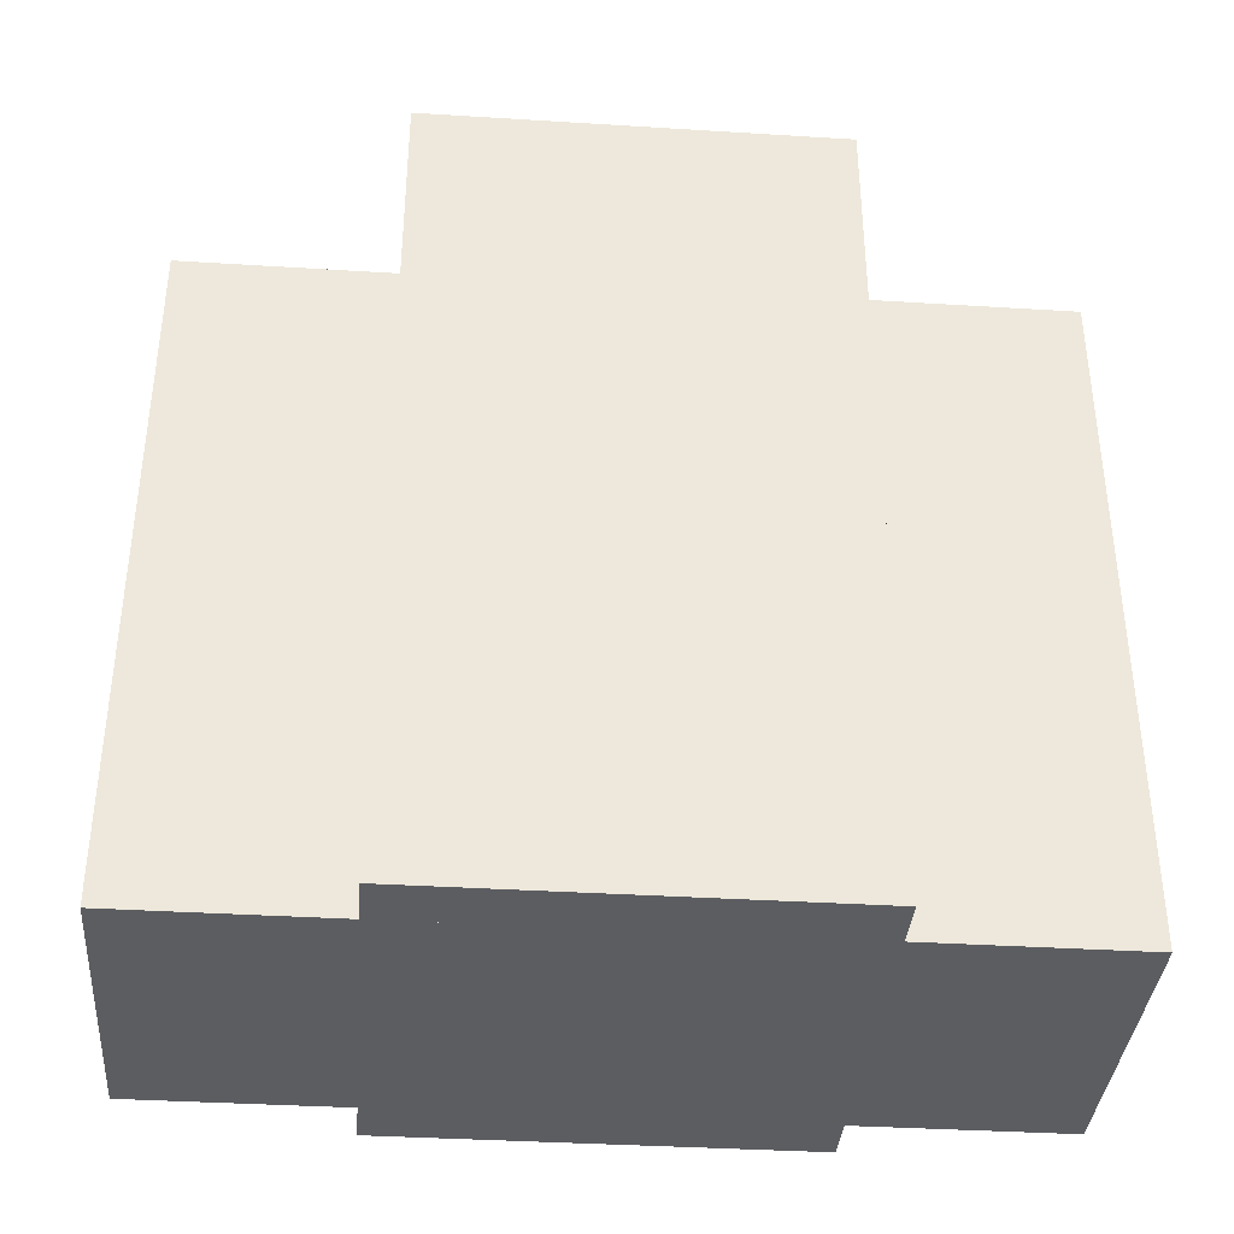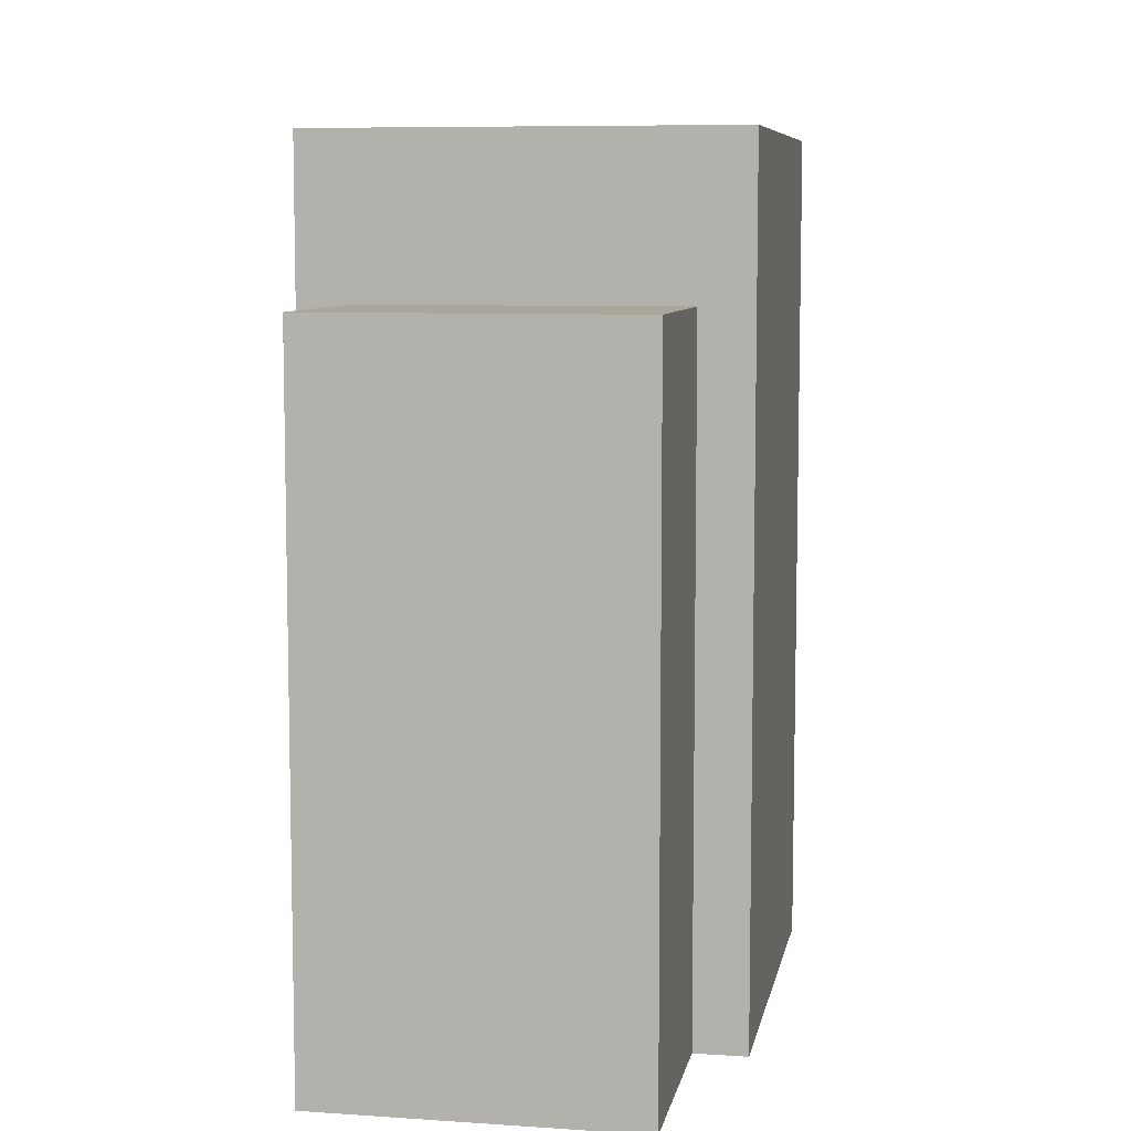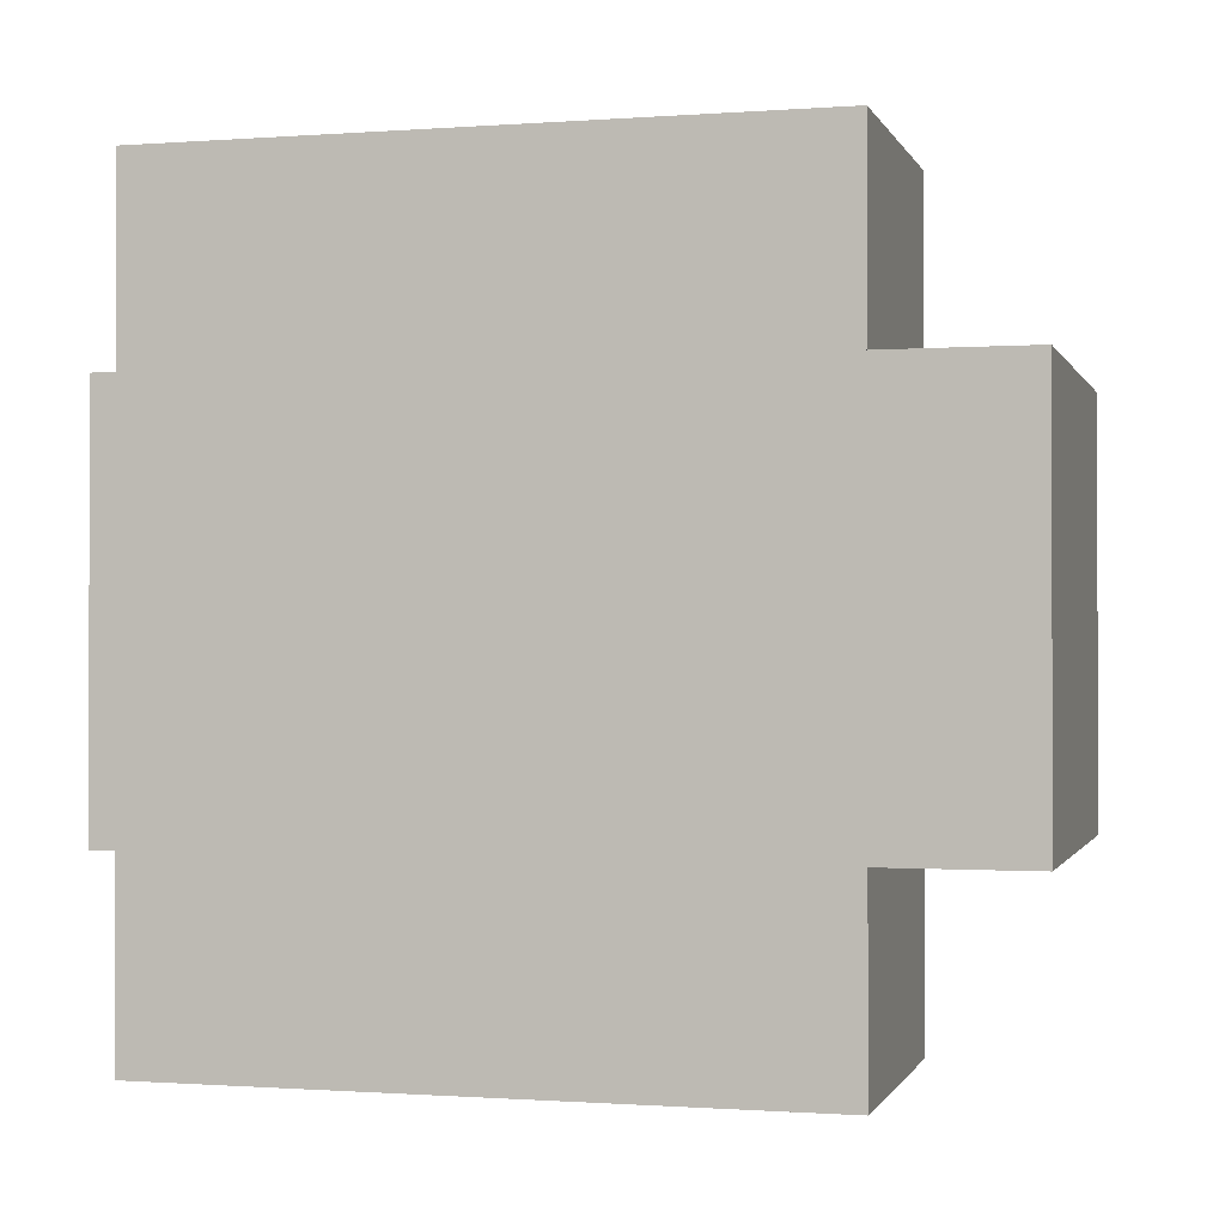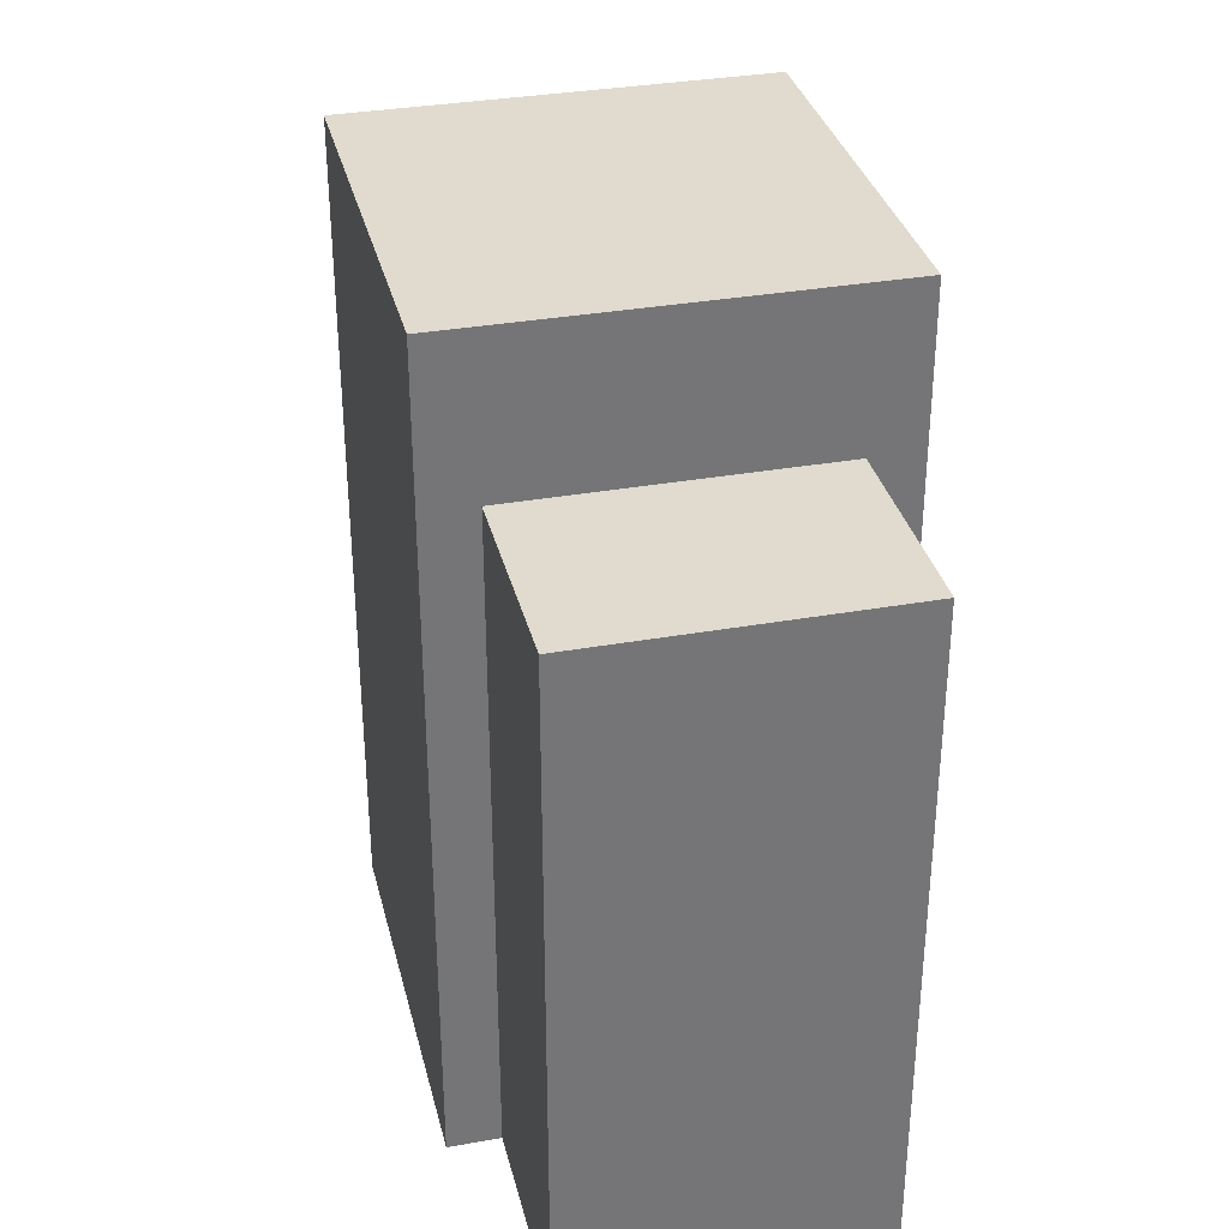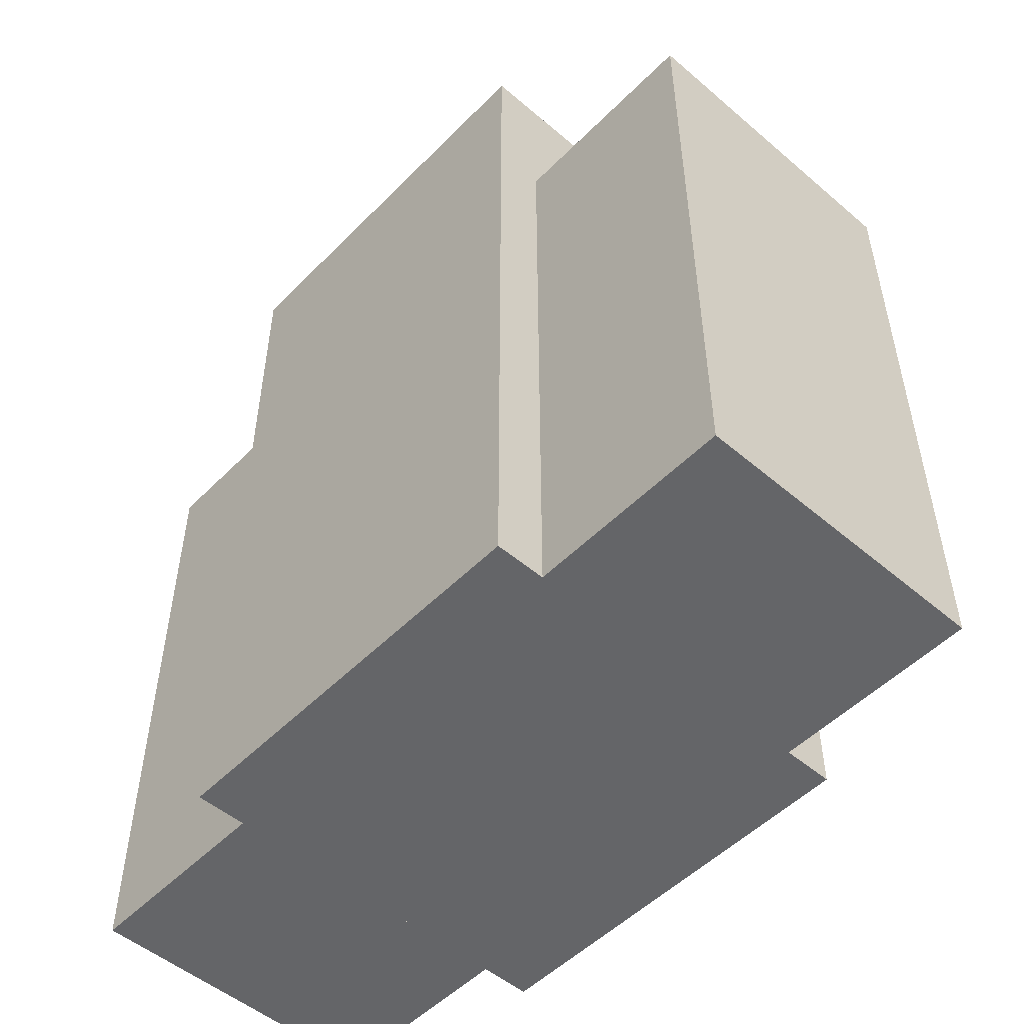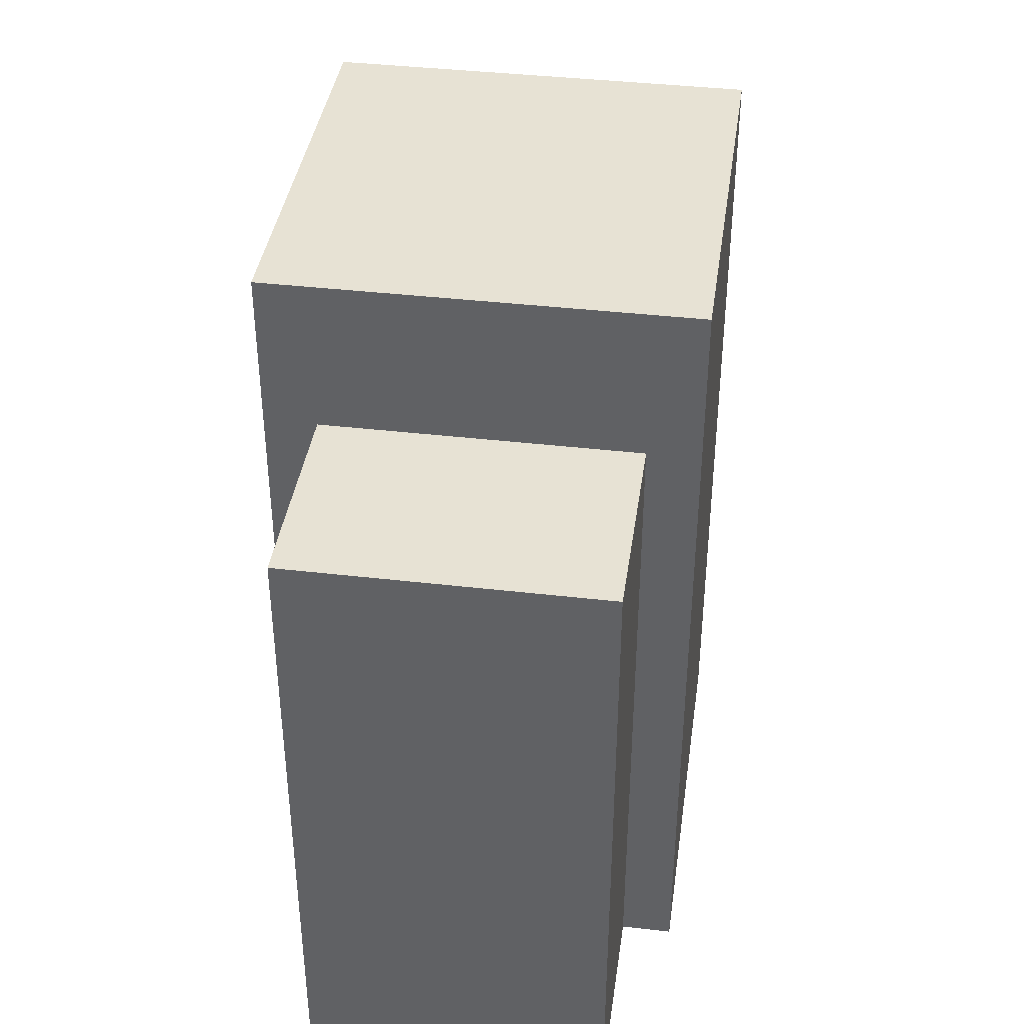
<metadata>
{"format":"obj","ext":"obj","renderer":"f3d","projection":"perspective","resolution":1024,"background":"white","views":[{"elev":-37.1,"azim":-94.6,"up":"+Y"},{"elev":7.8,"azim":-169.4,"up":"+Y"},{"elev":-0.7,"azim":105.2,"up":"+Z"},{"elev":33.7,"azim":166.4,"up":"+Y"},{"elev":-51.5,"azim":-42.7,"up":"+Y"},{"elev":39.7,"azim":-171.8,"up":"+Y"}]}
</metadata>
<code>
v 0.25 1 0.25
v 0.25 1 0.75
v 0.75 1 0.75
v 0.75 1 0.25
v 0.75 0 0.25
v 0.25 0 0.25
v 0.25 0 0.75
v 0.75 0 0.75
v 0.3125 0.8125 0
v 0.3125 0.8125 1
v 0.6875 0.8125 1
v 0.6875 0.8125 0
v 0.3125 0 0
v 0.3125 0 1
v 0.6875 0 1
v 0.6875 0 0
f 1 2 3 4
f 4 5 6 1
f 2 7 8 3
f 1 6 7 2
f 3 8 5 4
f 9 10 11 12
f 9 13 14 10
f 11 15 16 12
f 7 6 5 8
f 14 13 16 15
f 12 16 13 9
f 10 14 15 11

</code>
